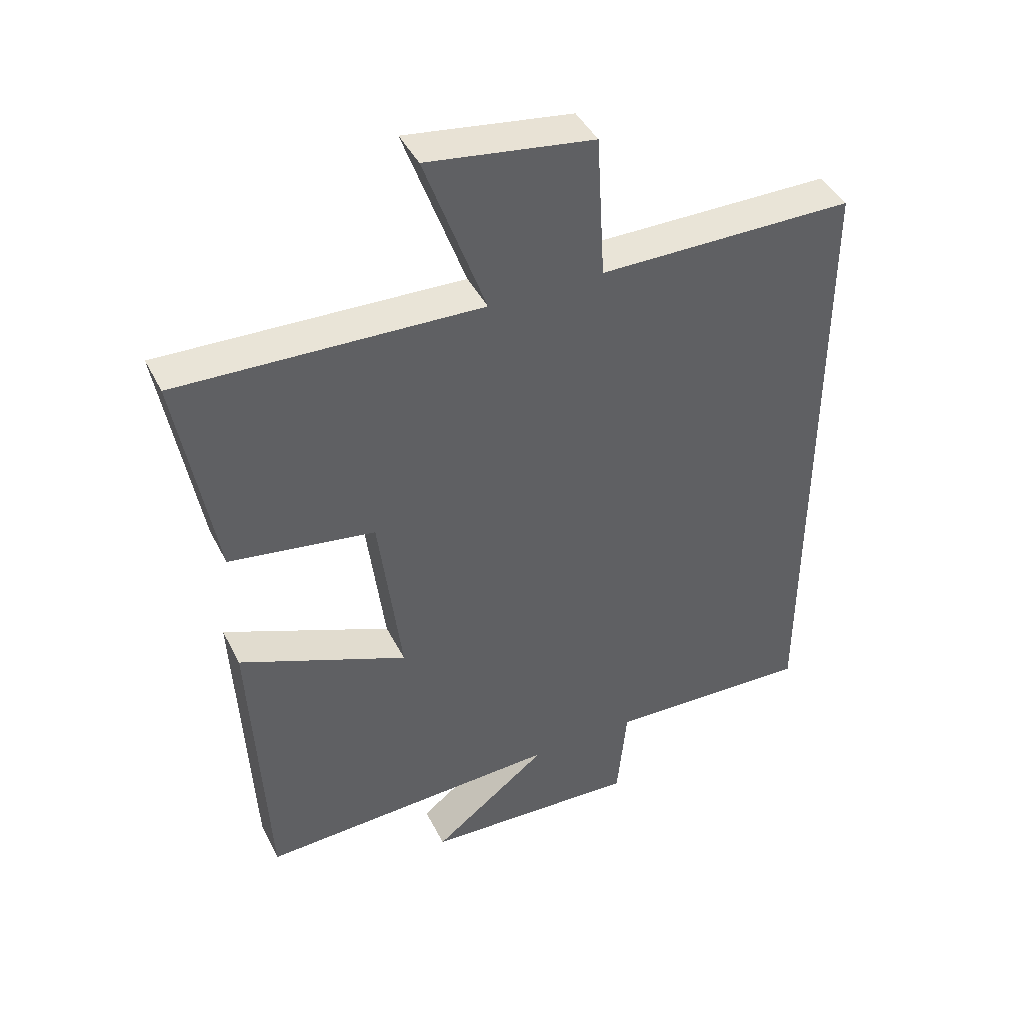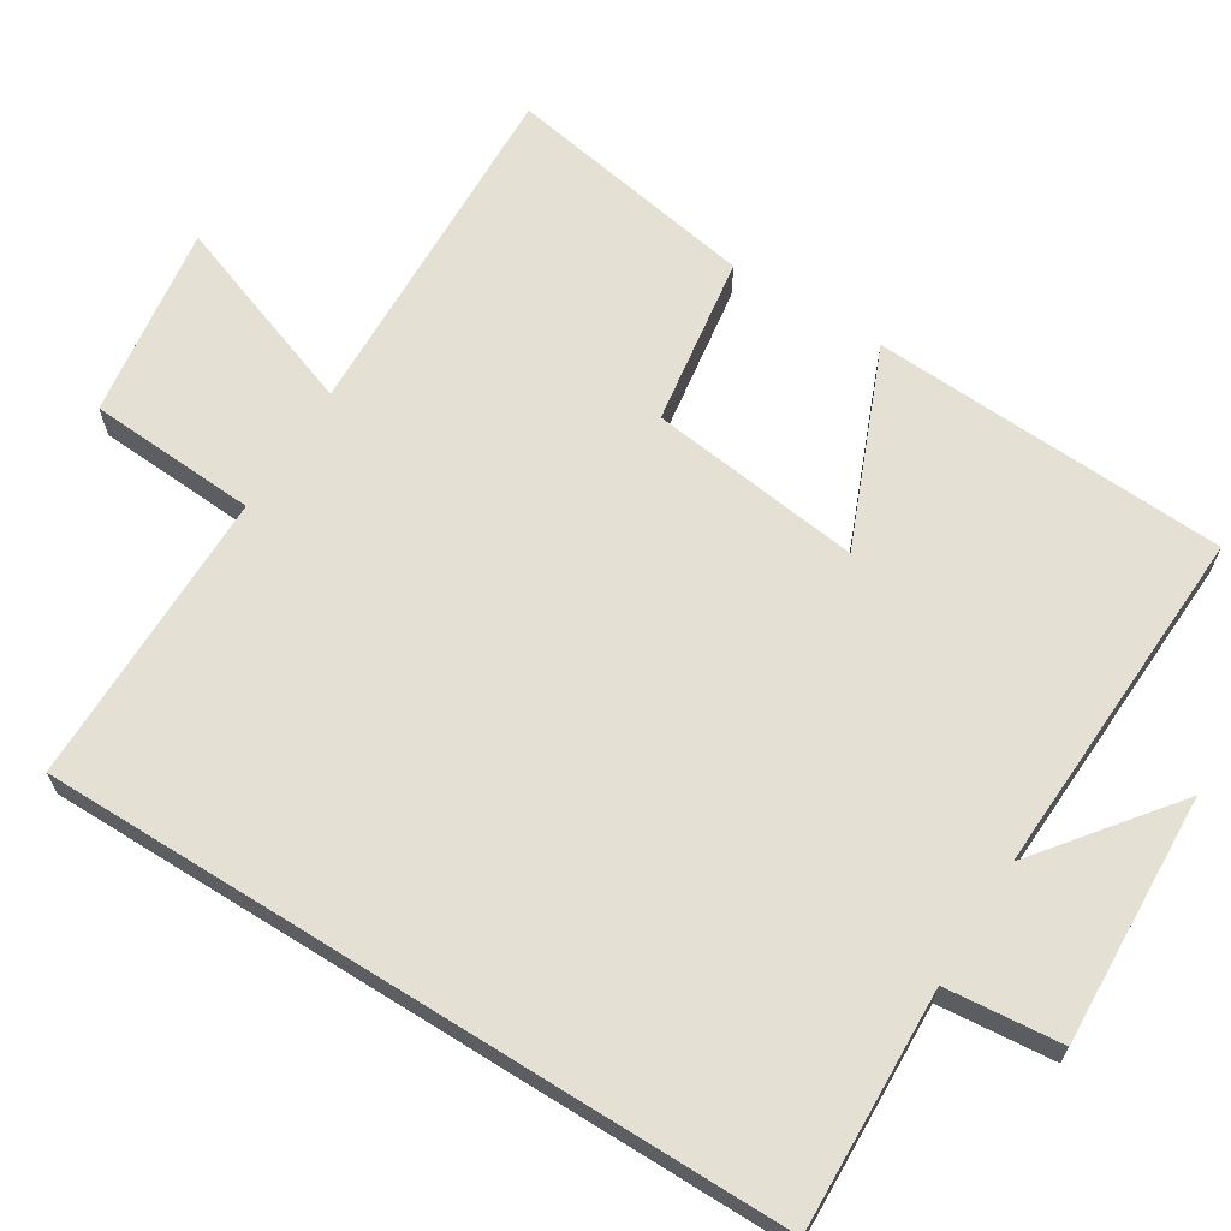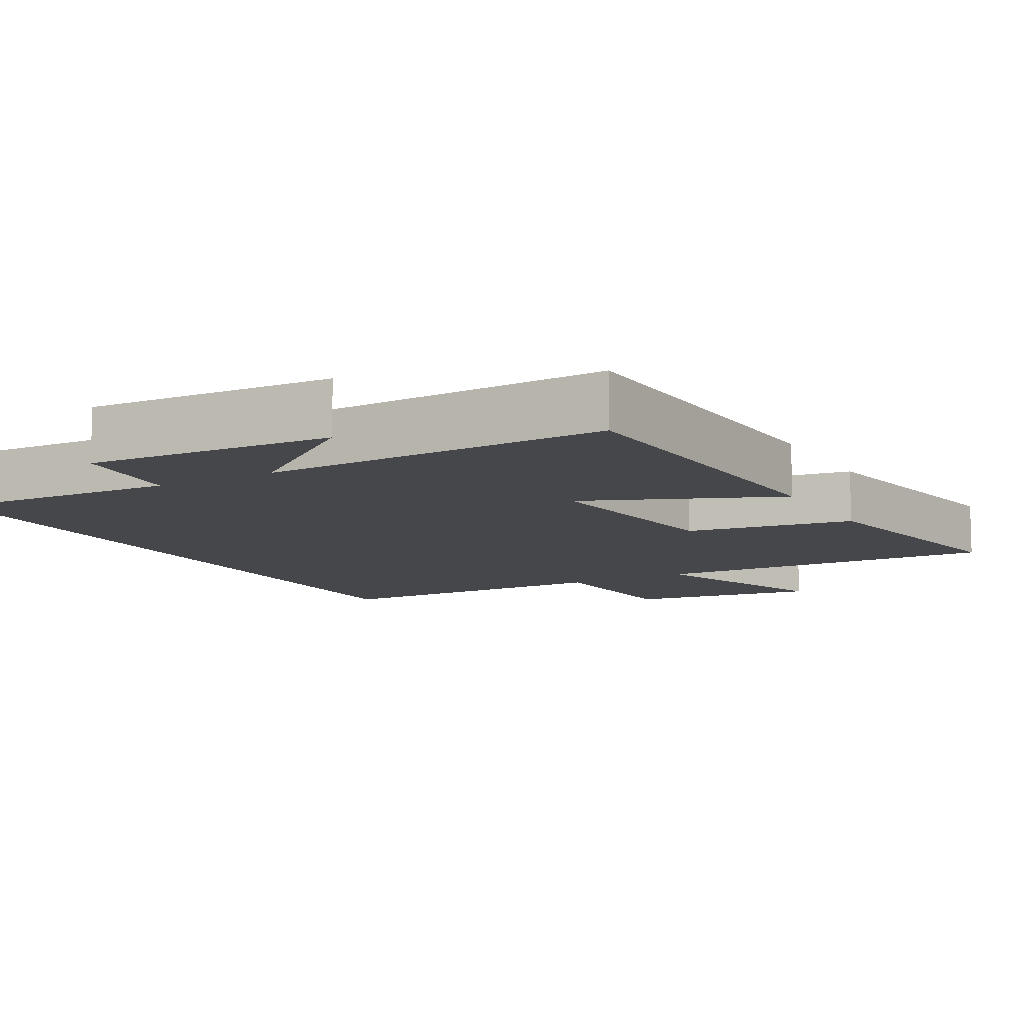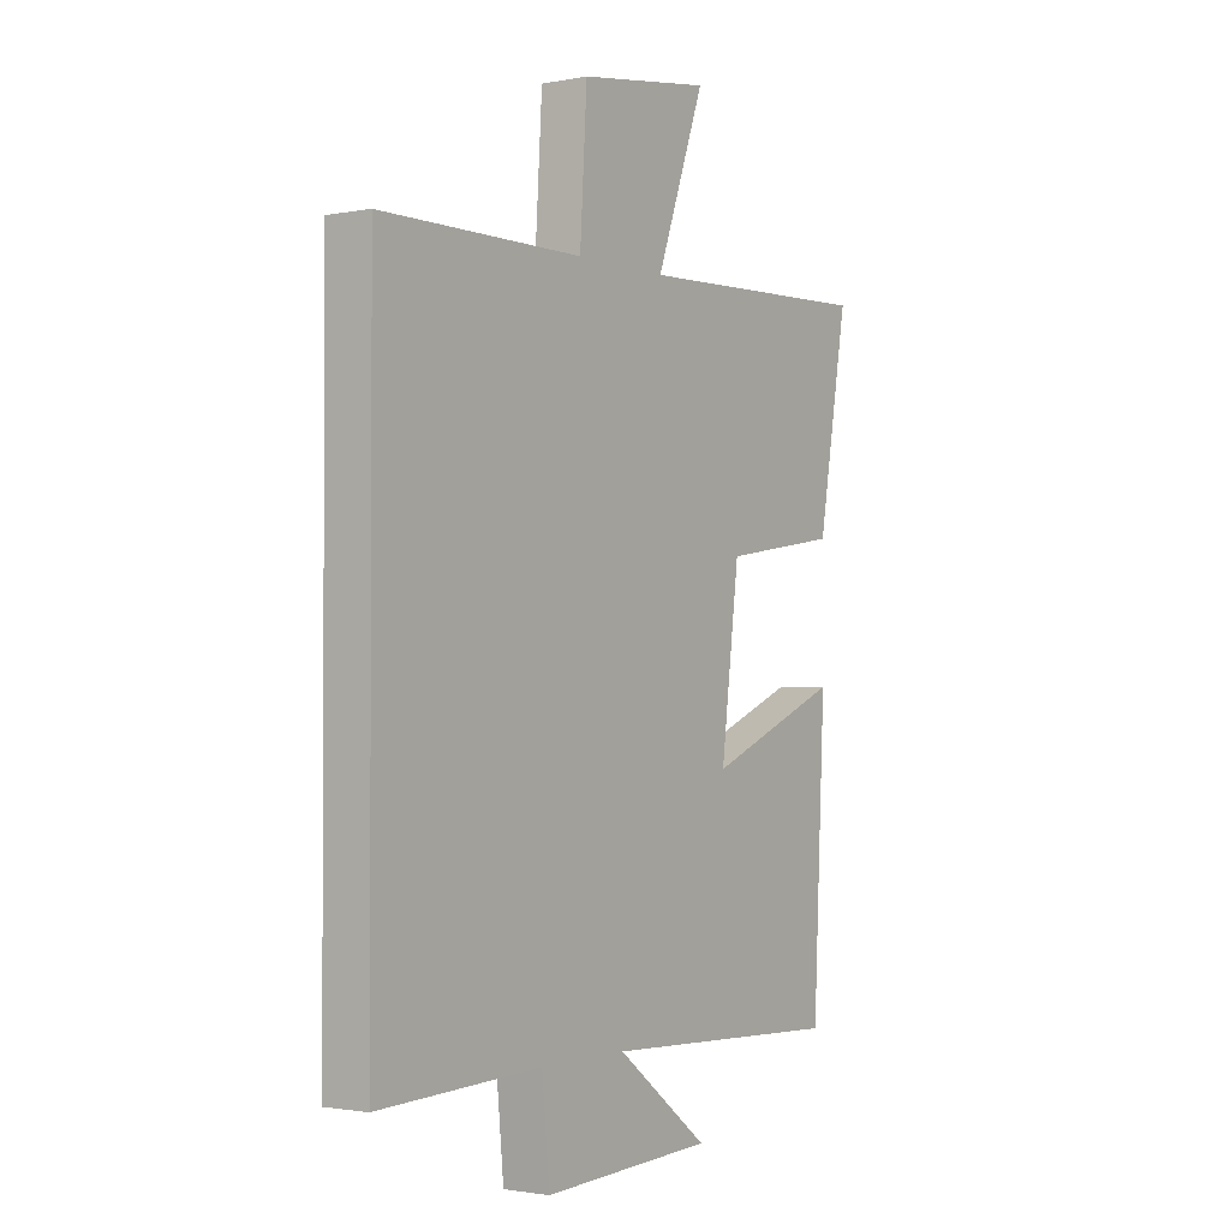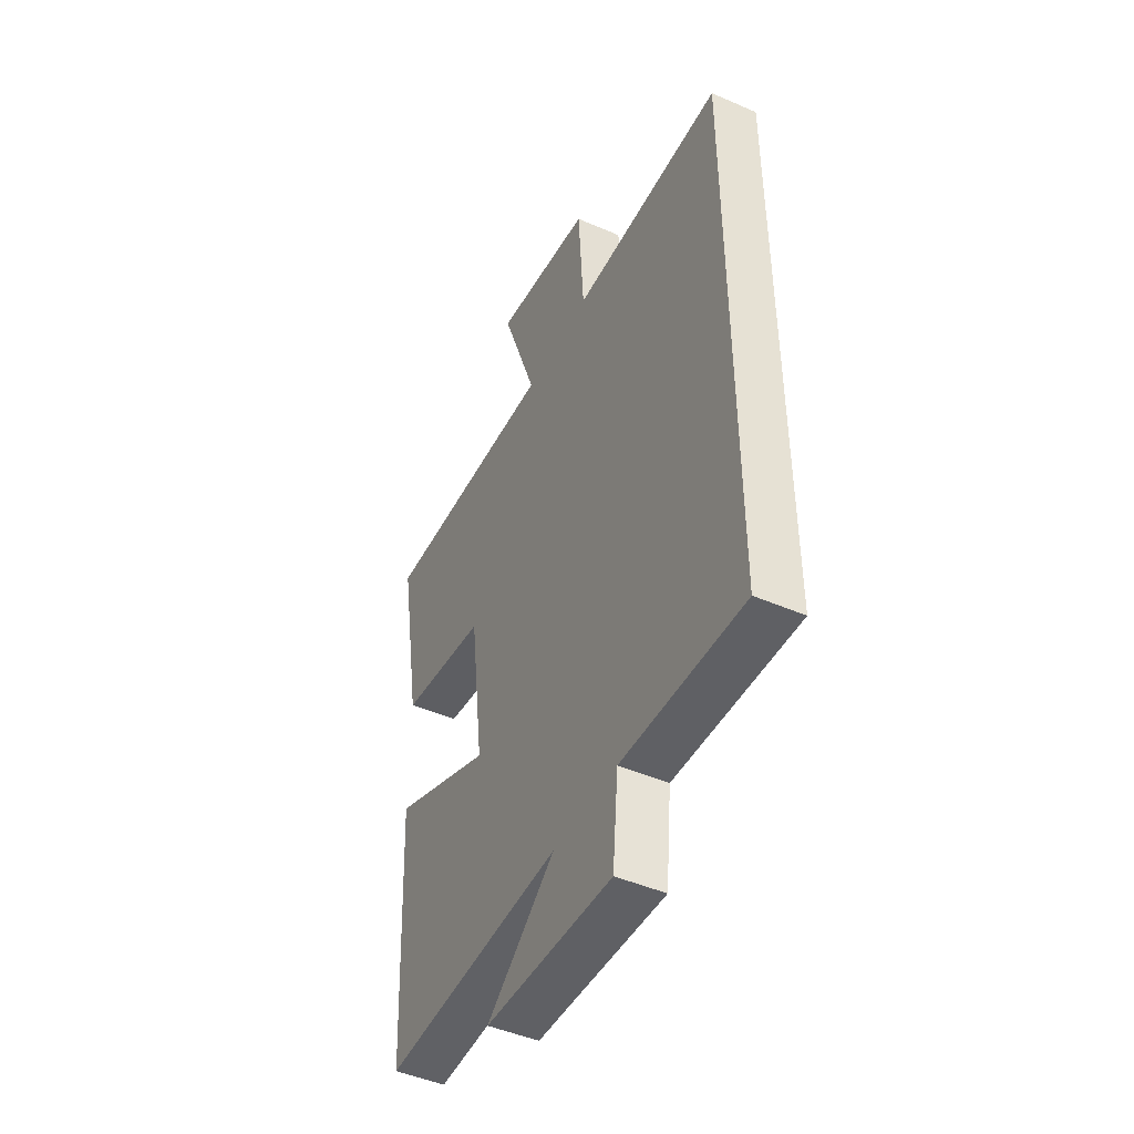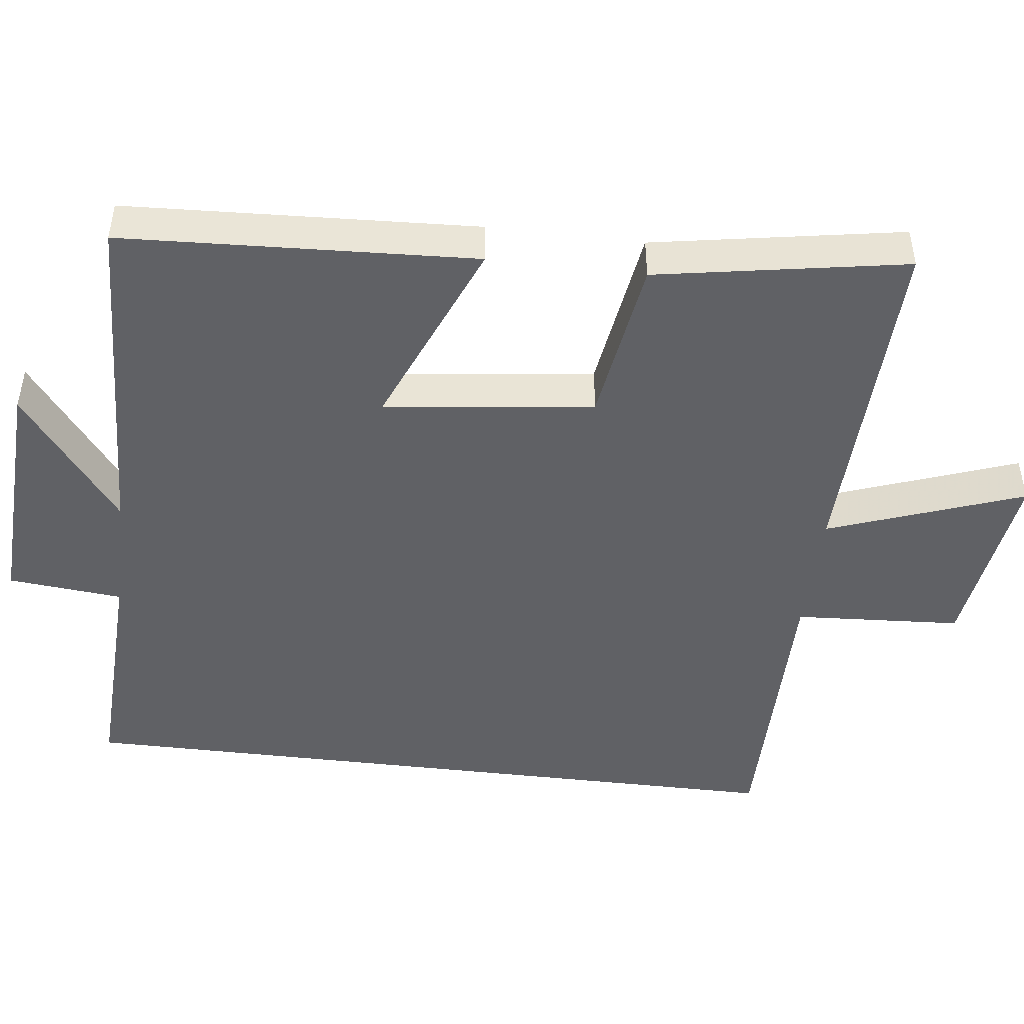
<metadata>
{"format":"obj","ext":"obj","renderer":"f3d","projection":"perspective","resolution":1024,"background":"white","views":[{"elev":43.2,"azim":-25.3,"up":"+Z"},{"elev":66.0,"azim":122.0,"up":"+Y"},{"elev":-10.2,"azim":-150.9,"up":"+Y"},{"elev":-1.7,"azim":124.8,"up":"+Z"},{"elev":-46.8,"azim":63.8,"up":"+Z"},{"elev":-47.1,"azim":-96.9,"up":"+Y"}]}
</metadata>
<code>
v 0.5 0.07 0.499
v 0.5 0.07 -0.513
v 0.176 0.07 -0.5
v 0.161 0.07 -0.657
v -0.179 0.07 -0.641
v 0.004 0.07 -0.5
v -0.476 0.07 -0.52
v -0.5 0.07 -0.037
v -0.234 0.07 -0.148
v -0.27 0.07 0.14
v -0.5 0.07 0.175
v -0.559 0.07 0.517
v -0.083 0.07 0.5
v -0.179 0.07 0.767
v 0.083 0.07 0.729
v 0.097 0.07 0.5
v 0.5 0 0.499
v 0.5 0 -0.513
v 0.176 0 -0.5
v 0.161 0 -0.657
v -0.179 0 -0.641
v 0.004 0 -0.5
v -0.476 0 -0.52
v -0.5 0 -0.037
v -0.234 0 -0.148
v -0.27 0 0.14
v -0.5 0 0.175
v -0.559 0 0.517
v -0.083 0 0.5
v -0.179 0 0.767
v 0.083 0 0.729
v 0.097 0 0.5
f 13 14 15 16
f 13 16 1 2
f 10 11 12 13
f 9 10 13 2
f 6 7 8 9
f 3 4 5 6
f 3 6 9
f 2 3 9
f 32 31 30 29
f 18 17 32 29
f 29 28 27 26
f 18 29 26 25
f 25 24 23 22
f 22 21 20 19
f 25 22 19
f 25 19 18
f 1 17 18 2
f 2 18 19 3
f 3 19 20 4
f 4 20 21 5
f 5 21 22 6
f 6 22 23 7
f 7 23 24 8
f 8 24 25 9
f 9 25 26 10
f 10 26 27 11
f 11 27 28 12
f 12 28 29 13
f 13 29 30 14
f 14 30 31 15
f 15 31 32 16
f 16 32 17 1

</code>
